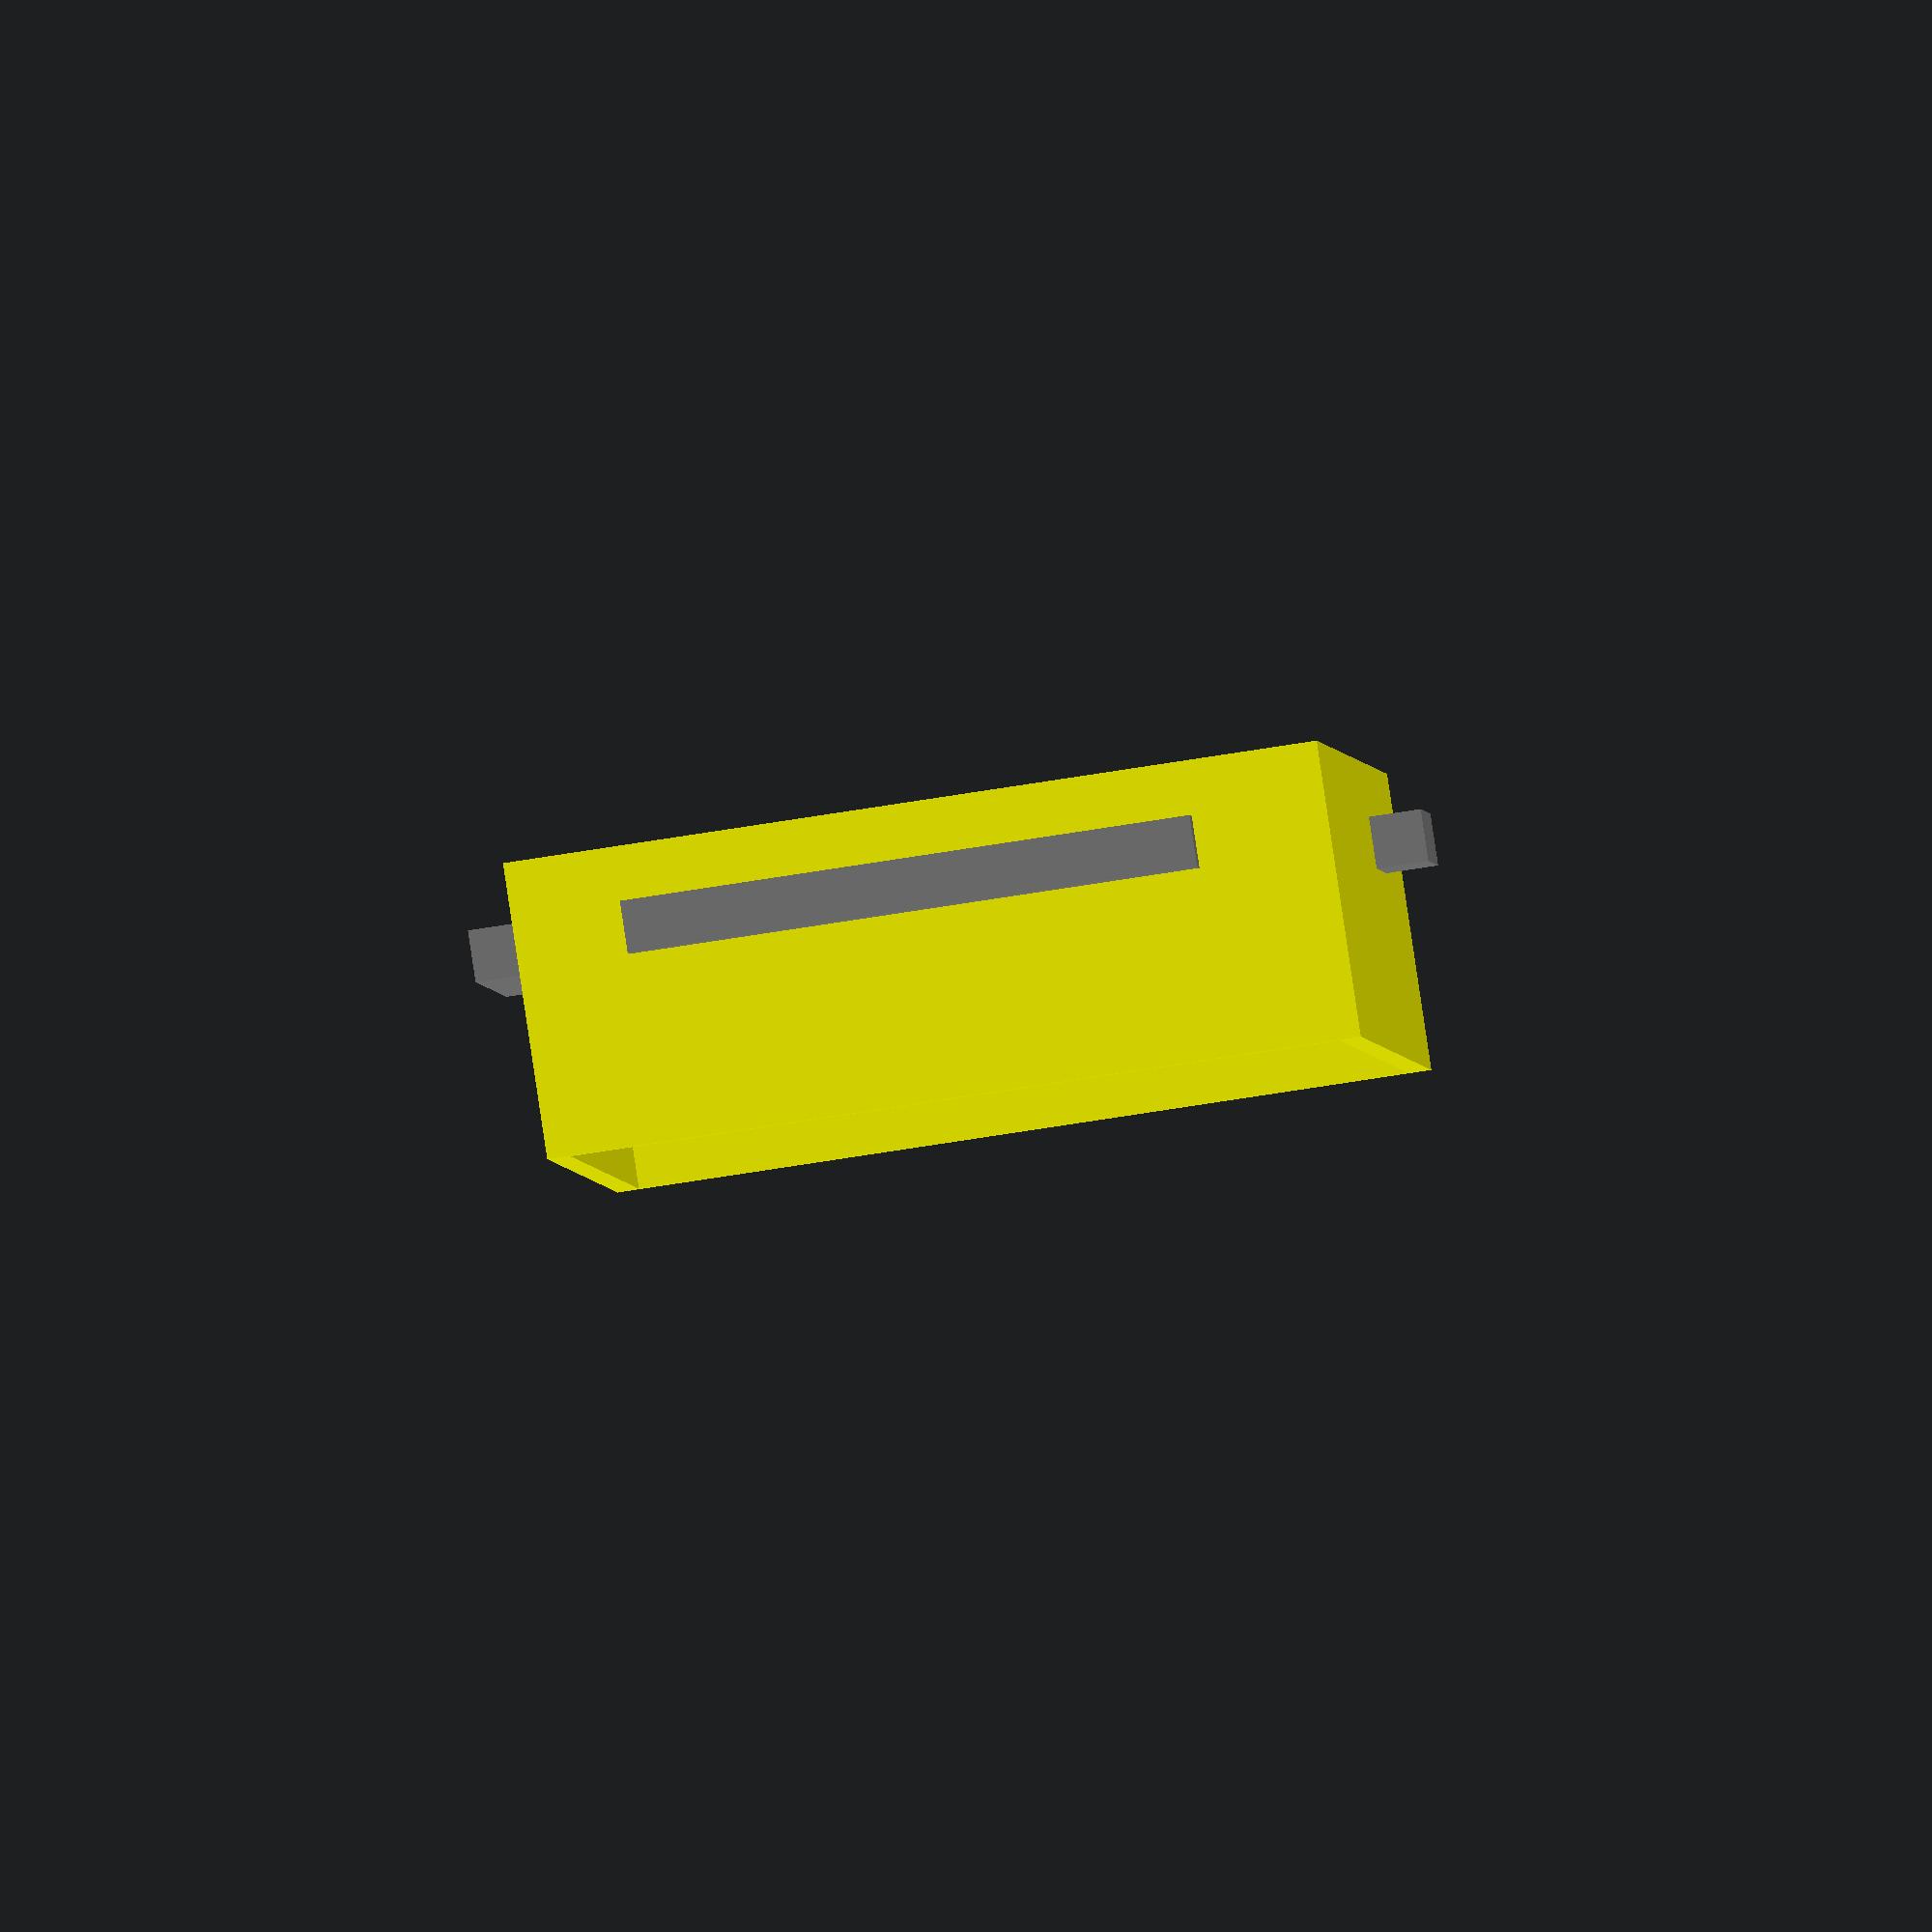
<openscad>
// -------------- Measurements -----------------
groundClearance = 3;
mountingHoleDiameter = 3.5;
sixteenPinConnectorWidth = 28;
sixteenPinConnectorHeight = 8.7;
powerConnectorWidthLarge = 16;
powerConnectorWidthSmall = 14;
powerConnectorHeight = 7.7;
lemoWidth = 7.2;
lemoHeight = 7;
lemoRow1Width = 92;
lemoRow2Width = 77;
lemoRow3Width = 29;
boardThickness = 1.7;
maxHeight = 17.4;
boardDepth = 100;
boardWidth = 200;

mountingHoleDistanceLeftRight = mountingHoleDiameter/2 + 5;
mountingHoleDistanceTopBottom = mountingHoleDistanceLeftRight;
lemoRow1DistanceLeft = 20;
lemoRow2DistanceBottom = 10;
lemoRow3DistanceRight = 45;
powerConnectorSmallDistanceRight = 25;
powerConnectorLargeDistanceBottom = 10;
sixteenPinConnectorDistanceRight = 50;

// ------------------ Case --------------------- 

caseDistanceBoard = 2;
caseDistanceConnectors = 3;
caseThickness = 3;
caseWidth = boardWidth + 2 * caseDistanceBoard + 2 * caseThickness;
caseDepth = boardDepth + 2 * caseDistanceBoard + 2 * caseThickness;
caseHeight = 40;
caseSpacersHeight = groundClearance * 1.5;
caseSpacersThickness = 1.5;

caseMountingHoleDistanceLeftRight = caseDistanceBoard + mountingHoleDistanceLeftRight;
caseMountingHoleDistanceTopBottom = caseDistanceBoard + mountingHoleDistanceTopBottom;
// countersunkBoltHoleDiameterMin = 2;
countersunkBoltHoleDiameterMin = mountingHoleDiameter;
countersunkBoltHoleDiameterMax = 5;
countersunkBoltHoleHeight = 2;

// ------------- Print Settings ----------------

preview = true;
$fn = 40;

// ---------------- Modules --------------------

// Board
module board() {

  translate([0, 0, 0]) {
    
    difference() {

      // actual board
      color("#20C080") {
        cube([boardWidth, boardDepth, boardThickness], center=false);
      }

      // mounting holes
      color("black") {

        // bottom left
        translate([mountingHoleDistanceLeftRight, mountingHoleDistanceTopBottom, 0])
          holePuncher(mountingHoleDiameter, boardThickness);
        // top left
        translate([mountingHoleDistanceLeftRight, boardDepth - mountingHoleDistanceTopBottom, 0])
          holePuncher(mountingHoleDiameter, boardThickness);
        // bottom right
        translate([boardWidth - mountingHoleDistanceLeftRight, mountingHoleDistanceTopBottom, 0])
          holePuncher(mountingHoleDiameter, boardThickness);
        // top right
        translate([boardWidth - mountingHoleDistanceLeftRight, boardDepth - mountingHoleDistanceTopBottom, 0])
          holePuncher(mountingHoleDiameter, boardThickness);

      }

    }

    // ground clearance
    color("lightblue") {
      translate([(boardWidth * 0.2)/2, (boardDepth * 0.2)/2, -groundClearance])
        cube([boardWidth * .80, boardDepth * .80, groundClearance], center=false);
    }

    // lemo rows
    color("gray") {

      // row 1 (bottom)
      translate([lemoRow1DistanceLeft, 0, 0])
        lemoRow(lemoRow1Width);

      // row 2 (left)
      translate([0, lemoRow2Width + lemoRow2DistanceBottom, 0])
        rotate([0, 0, -90])
          lemoRow(lemoRow2Width);

      // row 3 (top)
      translate([boardWidth - lemoRow3DistanceRight, boardDepth, 0])
        rotate([0, 0, 180])
          lemoRow(lemoRow3Width);
      
    }

    // 16-pin & power connectors
    color("#202020") {

      // power connector (small)
      translate([boardWidth - powerConnectorSmallDistanceRight, boardDepth, 0])
        rotate([0, 0, 180])
          powerConnector(powerConnectorWidthSmall);
      
      // power connector (large)
      translate([boardWidth, powerConnectorLargeDistanceBottom, 0])
        rotate([0, 0, 90])
          powerConnector(powerConnectorWidthLarge);

      // 16-pin connector
      translate([boardWidth - sixteenPinConnectorWidth - sixteenPinConnectorDistanceRight, 0, 0])
        sixteenPinConnector();
      
    }
       
  }

}

module holePuncher(diameter, height) {
  cylinder(d=diameter, h=height, center=false, $fn=20);
}

module lemoRow(width) {
  translate([0, -12, 0])
    cube([width, 20, lemoHeight]);
}

module powerConnector(width) {
  cube([width, 15, powerConnectorHeight]);
}

module sixteenPinConnector() {
  translate([0, -9, 0])
    cube([sixteenPinConnectorWidth, 17, sixteenPinConnectorHeight]);
}

// Case - Bottom

module caseBottom() {

  translate([caseThickness, caseThickness, 0]) {

    difference() {
      // bottom pane 
      cube([caseWidth - 2 * caseThickness, caseDepth - 2 * caseThickness, caseThickness]);

      // countersunken bolt holes
      translate([caseMountingHoleDistanceLeftRight, caseMountingHoleDistanceTopBottom, 0])
        countersunkBoltHole();
      translate([caseMountingHoleDistanceLeftRight, boardDepth - caseMountingHoleDistanceTopBottom, 0])
        countersunkBoltHole();
      translate([boardWidth - caseMountingHoleDistanceLeftRight, caseMountingHoleDistanceTopBottom, 0])
        countersunkBoltHole();
      translate([boardWidth - caseMountingHoleDistanceLeftRight, boardDepth - caseMountingHoleDistanceTopBottom, 0])
        countersunkBoltHole();

    }
    
    // spacers
    color("#A02020") {

      translate([caseMountingHoleDistanceLeftRight, caseMountingHoleDistanceTopBottom, caseThickness])
        spacer(mountingHoleDiameter, caseSpacersThickness, caseSpacersHeight);
      translate([caseMountingHoleDistanceLeftRight, boardDepth - caseMountingHoleDistanceTopBottom, caseThickness])
        spacer(mountingHoleDiameter, caseSpacersThickness, caseSpacersHeight);
      translate([boardWidth - caseMountingHoleDistanceLeftRight, caseMountingHoleDistanceTopBottom, caseThickness])
        spacer(mountingHoleDiameter, caseSpacersThickness, caseSpacersHeight);
      translate([boardWidth - caseMountingHoleDistanceLeftRight, boardDepth - caseMountingHoleDistanceTopBottom, caseThickness])
        spacer(mountingHoleDiameter, caseSpacersThickness, caseSpacersHeight);
        
    }

  }
  

  // sides
  color("yellow") {

    // front
    cube([caseWidth, caseThickness, caseHeight], center=false);
    //back
    translate([0, caseDepth - caseThickness, 0])
      cube([caseWidth, caseThickness, caseHeight], center=false);
    // left  
    cube([caseThickness, caseDepth, caseHeight], center=false);
    // right
    translate([caseWidth - caseThickness, 0, 0])
      cube([caseThickness, caseDepth, caseHeight], center=false);
      
  }
  
}

module spacer(innerDiameter, thickness, height) {

  difference() {
    cylinder(r=(innerDiameter/2 + thickness), h=height, center = false);
    cylinder(d=innerDiameter, h=height, center = false);
  }
  
}

module countersunkBoltHole() {
  union() {
    cylinder(d1=countersunkBoltHoleDiameterMax, d2=countersunkBoltHoleDiameterMin, h=countersunkBoltHoleHeight, center = false);
    cylinder(d=countersunkBoltHoleDiameterMin, h=caseThickness, center = false);

  }
}



if (preview) {

  caseBottom();
  translate([caseDistanceBoard + caseThickness, caseDistanceBoard + caseThickness, caseThickness + caseSpacersHeight])
    board();
  
} else {
  board();
}
</openscad>
<views>
elev=91.6 azim=267.4 roll=188.5 proj=o view=wireframe
</views>
